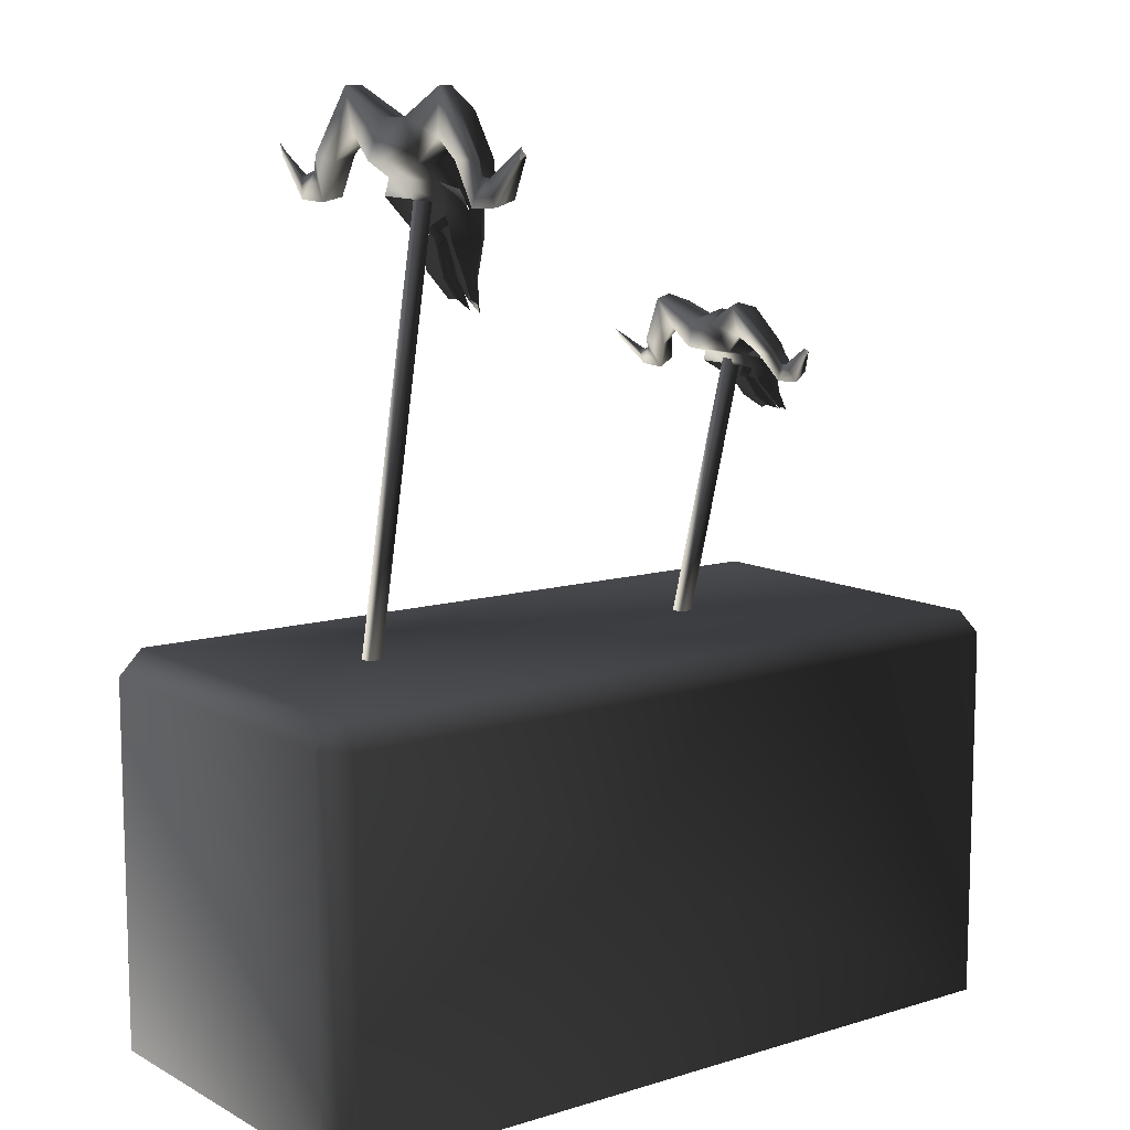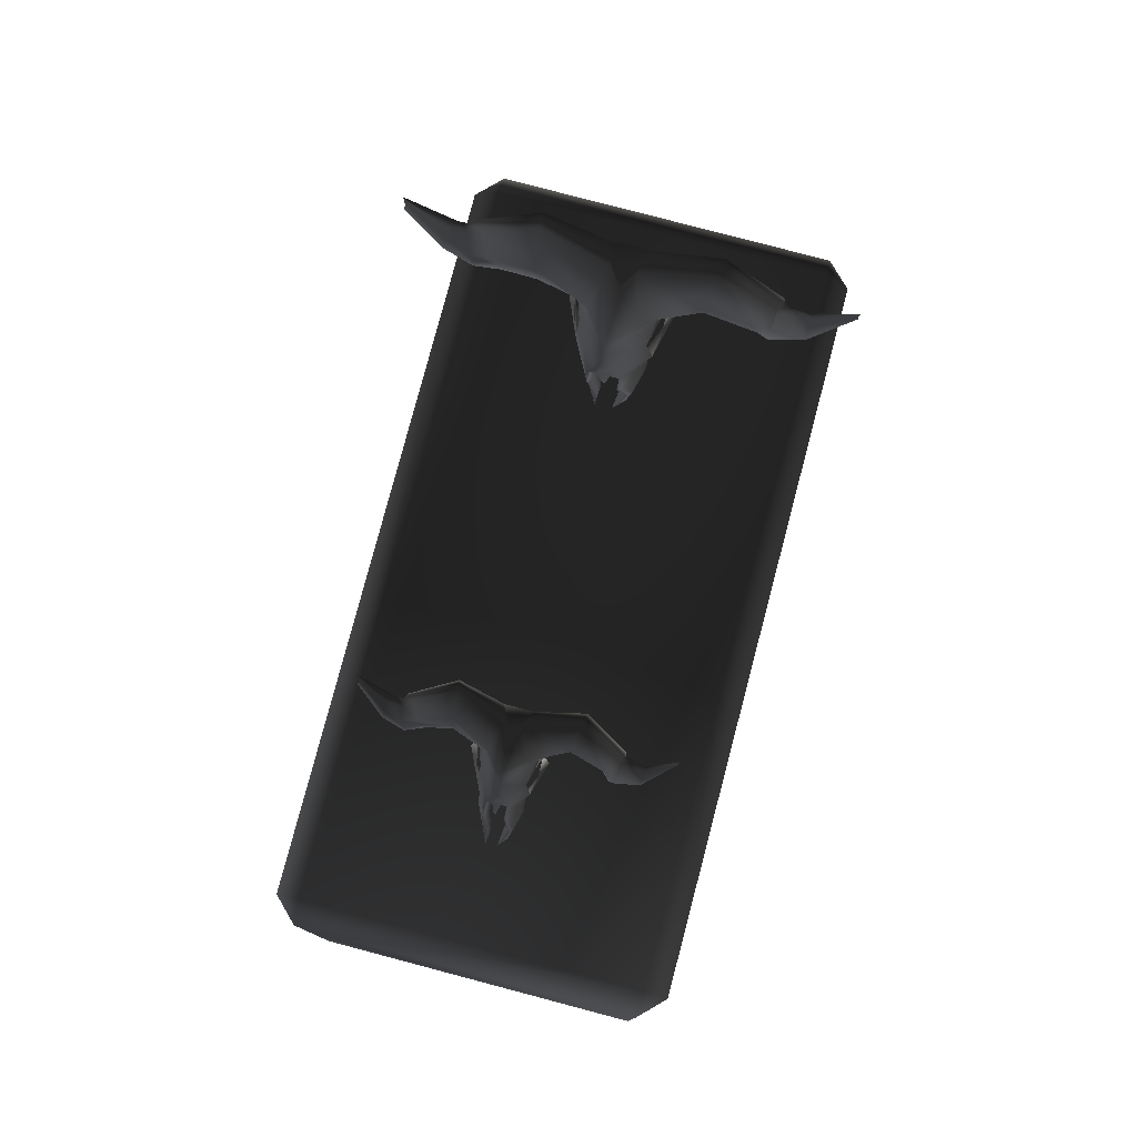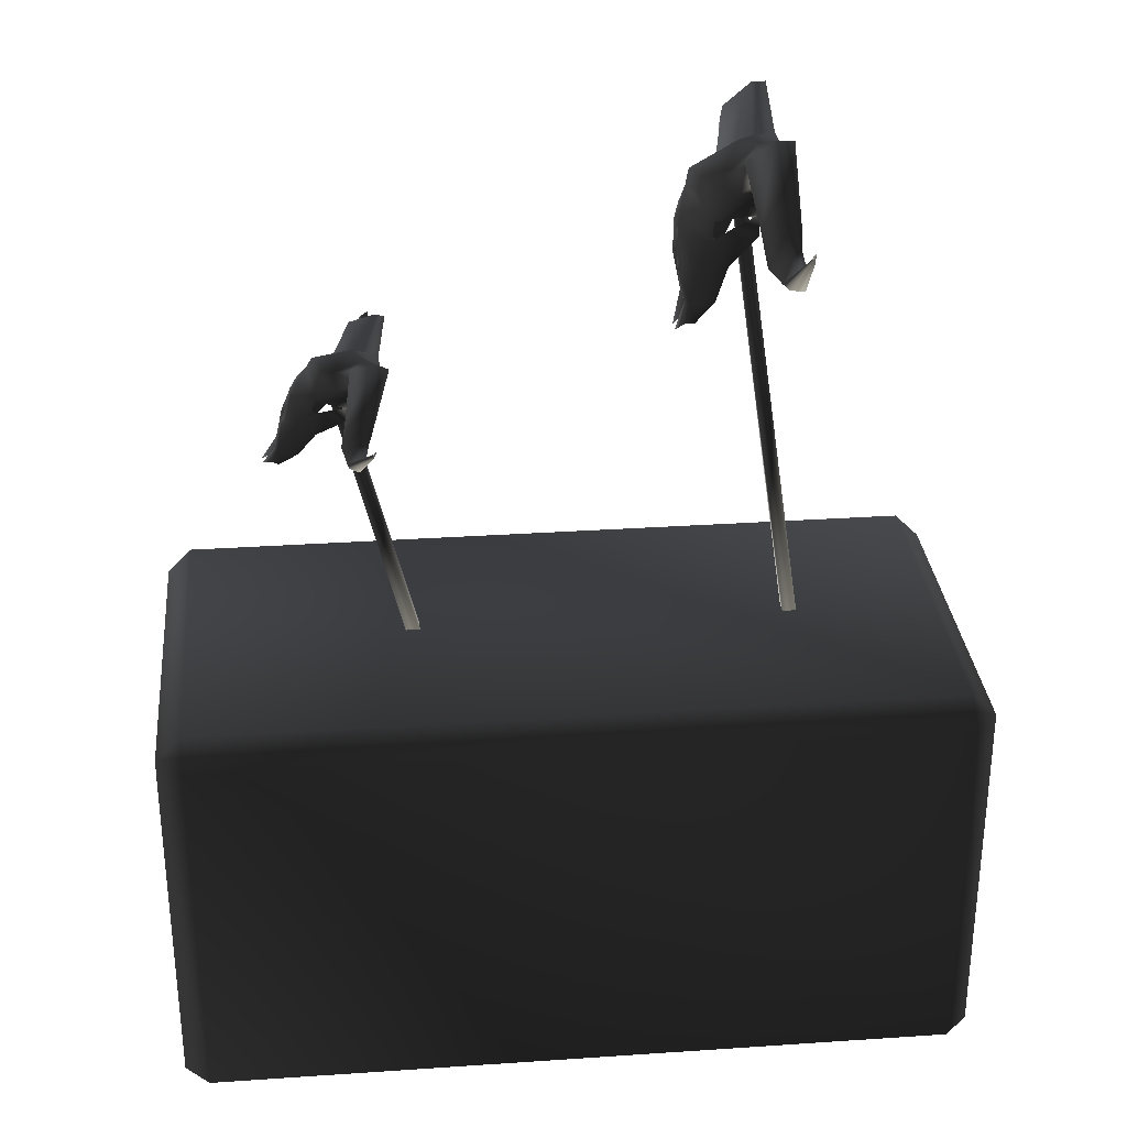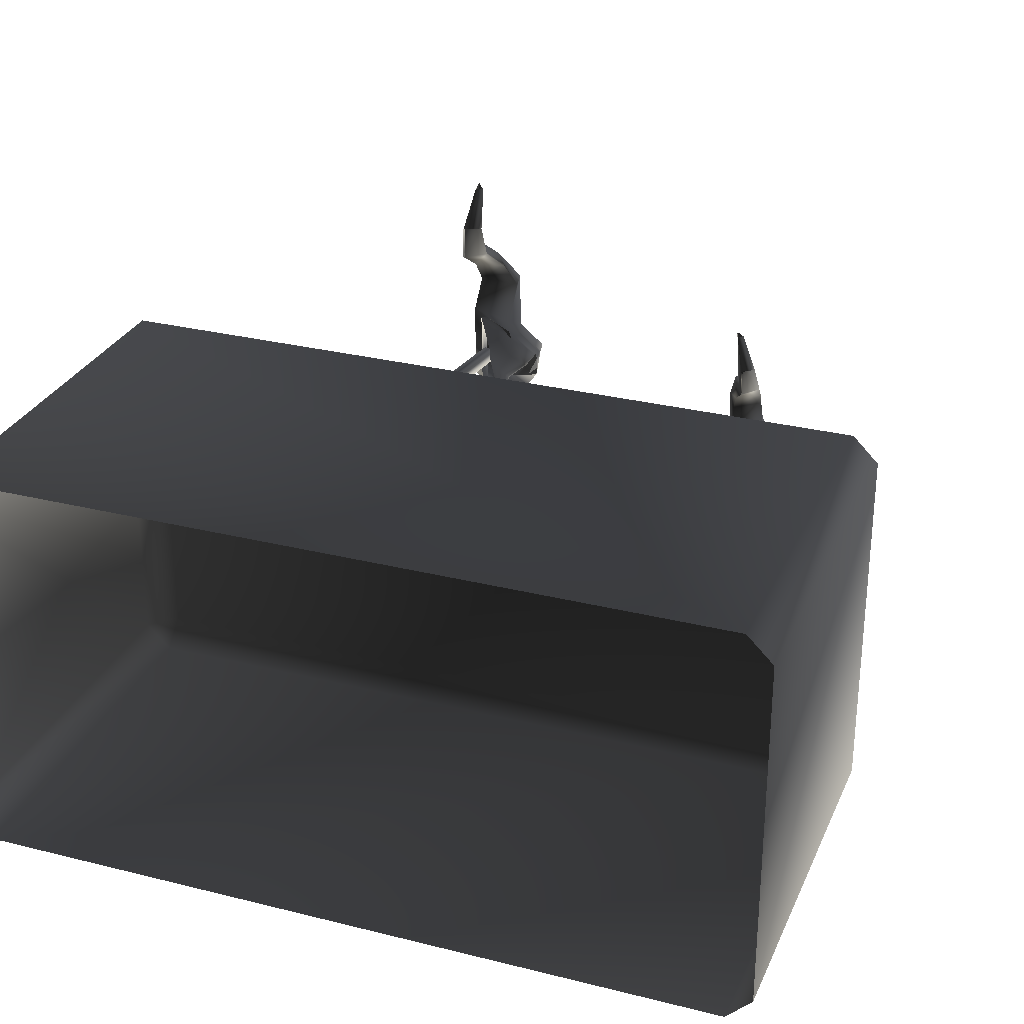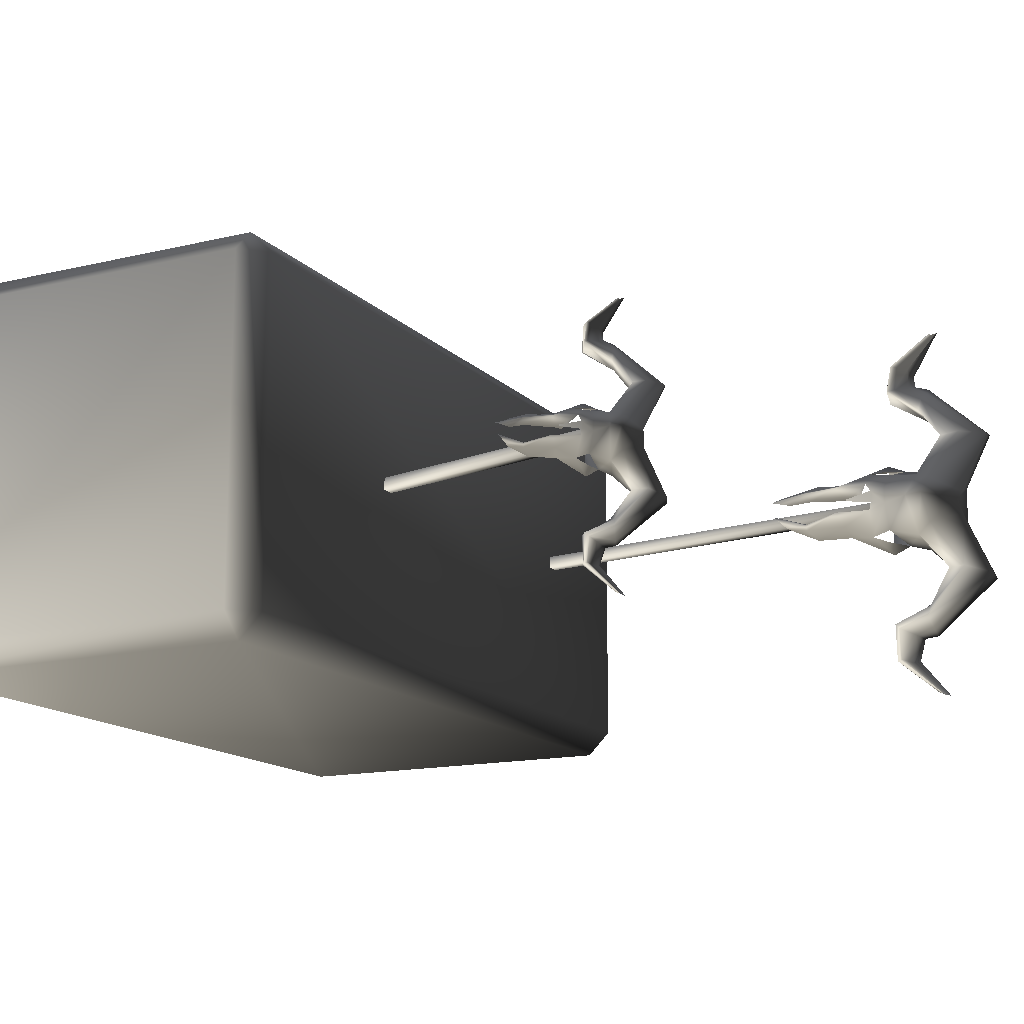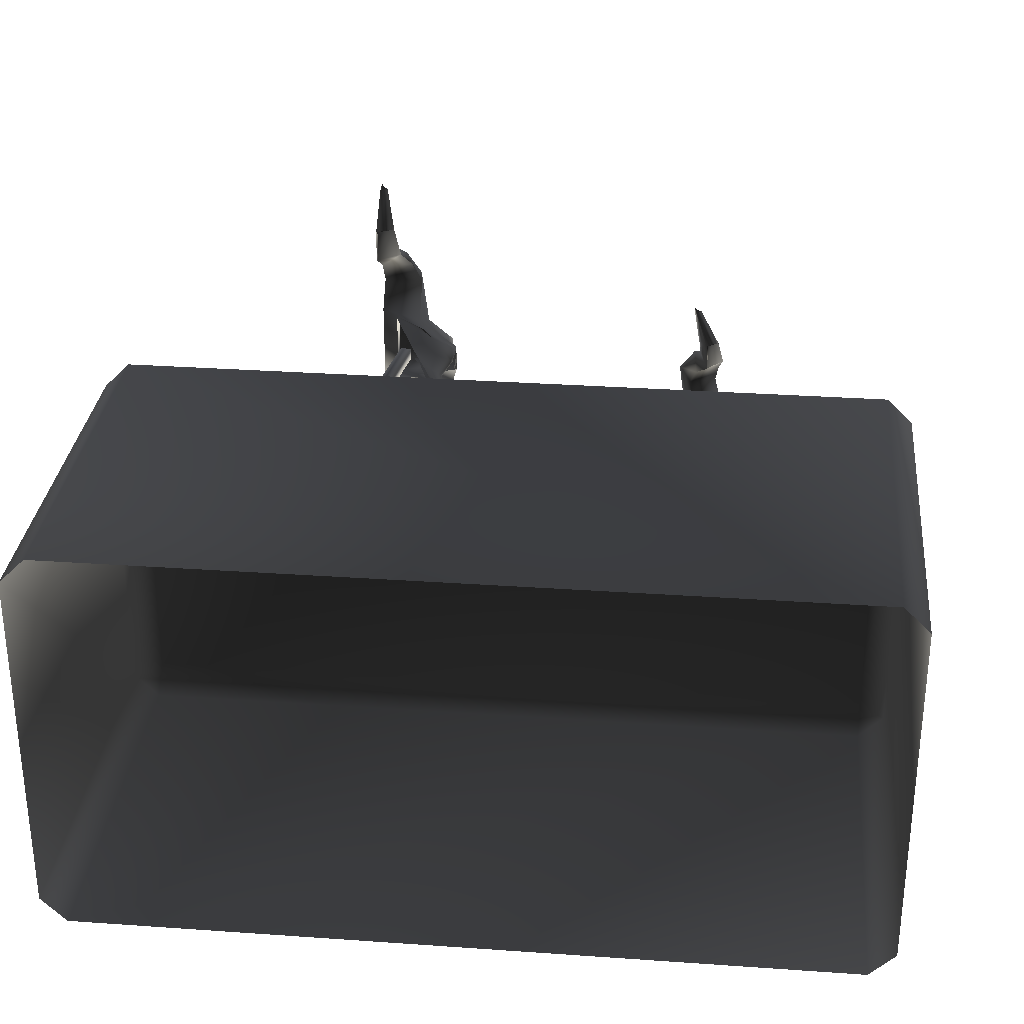
<metadata>
{"format":"obj","ext":"obj","renderer":"f3d","projection":"perspective","resolution":1024,"background":"white","views":[{"elev":10.6,"azim":-37.3,"up":"+Y"},{"elev":79.3,"azim":104.8,"up":"+Y"},{"elev":30.4,"azim":174.4,"up":"+Y"},{"elev":28.9,"azim":20.5,"up":"+Z"},{"elev":-14.9,"azim":117.2,"up":"+Z"},{"elev":30.3,"azim":5.8,"up":"+Z"}]}
</metadata>
<code>
o 713
v -240 96 -112
v -240 96 112
v 240 96 112
v 240 96 -112
v -240 80 -128
v -256 80 -112
v -256 80 112
v -240 80 128
v 240 80 128
v 256 80 112
v 256 80 -112
v 240 80 -128
v -240 -160 -128
v -256 -160 -112
v -256 -160 112
v -240 -160 128
v 240 -160 128
v 256 -160 112
v 256 -160 -112
v 240 -160 -128
v 134 264 -4
v 134 264 4
v 92 96 4
v 92 96 -4
v 142 262 -4
v 142 262 4
v 101 96 4
v 101 96 -4
v 131 263 -20
v 134 256 -24
v 135 255 22
v 132 263 18
v 118 266 19
v 118 266 -21
v 137 274 -17
v 150 266 -15
v 155 282 -1
v 161 274 -5
v 154 259 -18
v 165 268 -8
v 162 249 -12
v 151 244 -15
v 144 262 -20
v 106 297 35
v 114 277 33
v 118 268 46
v 117 268 63
v 112 299 34
v 120 288 5
v 111 284 8
v 132 287 32
v 134 274 48
v 137 257 61
v 126 251 58
v 133 257 75
v 126 251 75
v 126 250 58
v 120 262 66
v 121 270 60
v 128 295 33
v 139 283 10
v 151 288 0
v 128 292 0
v 116 274 15
v 138 274 13
v 139 283 -12
v 120 288 -6
v 111 284 -9
v 120 262 71
v 125 251 75
v 115 274 93
v 124 261 75
v 125 261 64
v 131 274 54
v 117 268 92
v 120 272 92
v 118 273 92
v 129 258 75
v 116 274 93
v 114 278 -33
v 106 297 -39
v 119 265 -48
v 126 283 -33
v 118 268 -65
v 126 249 -59
v 128 272 -51
v 129 295 -35
v 120 262 -66
v 126 250 -77
v 135 255 -59
v 133 274 -57
v 114 300 -37
v 122 259 -77
v 118 267 -93
v 132 253 -77
v 136 259 -62
v 123 270 -63
v 116 273 -96
v 117 271 -95
v 125 257 -78
v 118 271 -95
v 133 256 -77
v 118 269 -94
v 170 256 -1
v 170 256 -2
v 165 268 -4
v 165 268 1
v 161 274 3
v 165 266 5
v 146 265 13
v 154 258 13
v 171 252 5
v 154 245 3
v 149 247 3
v 171 252 -7
v 176 235 -11
v 174 234 -13
v 149 247 -6
v 154 245 -6
v 167 231 -9
v 184 222 -6
v 179 225 -11
v 174 223 -11
v 162 232 -16
v 174 225 -7
v 144 261 16
v 162 249 9
v 175 234 5
v 167 231 3
v 152 243 11
v 169 233 8
v 185 221 1
v 176 226 0
v 163 232 11
v 180 224 3
v 174 224 6
v 116 274 -15
v 126 259 -63
v 132 259 63
v -109 369 -4
v -109 369 4
v -150 96 4
v -150 96 -4
v -101 368 -4
v -101 368 4
v -141 96 4
v -141 96 -4
v -111 380 -27
v -111 369 -32
v -111 367 30
v -111 379 25
v -125 390 26
v -125 390 -28
v -98 390 -23
v -86 374 -21
v -71 390 -2
v -68 377 -7
v -84 363 -25
v -66 367 -11
v -79 345 -17
v -95 345 -21
v -94 371 -27
v -125 434 47
v -125 405 45
v -125 392 62
v -125 393 85
v -116 434 46
v -112 416 7
v -125 416 11
v -97 408 43
v -102 392 64
v -107 369 82
v -124 366 78
v -112 371 101
v -124 367 100
v -125 366 78
v -125 384 88
v -120 393 80
v -99 420 45
v -91 400 14
v -73 400 -1
v -101 416 -1
v -125 400 20
v -97 390 18
v -91 400 -17
v -112 416 -8
v -125 416 -12
v -125 383 95
v -125 367 100
v -125 401 125
v -121 380 100
v -120 380 86
v -106 393 73
v -125 393 123
v -120 396 123
v -122 398 123
v -116 374 101
v -124 400 124
v -125 407 -45
v -125 434 -52
v -125 389 -64
v -107 407 -45
v -125 392 -87
v -125 364 -79
v -110 392 -69
v -98 420 -47
v -125 383 -88
v -125 365 -103
v -111 367 -79
v -103 392 -77
v -114 434 -50
v -125 379 -103
v -125 391 -125
v -116 366 -103
v -107 371 -83
v -117 392 -84
v -125 399 -128
v -124 397 -127
v -122 375 -104
v -123 395 -127
v -112 370 -103
v -124 394 -126
v -66 351 -2
v -66 351 -3
v -66 368 -6
v -66 368 2
v -68 377 4
v -66 365 7
v -91 374 18
v -84 361 18
v -66 344 7
v -91 344 4
v -96 350 5
v -66 344 -10
v -70 321 -15
v -73 321 -18
v -96 350 -9
v -91 344 -9
v -83 320 -12
v -66 300 -8
v -71 307 -15
v -77 307 -15
v -88 324 -22
v -77 309 -10
v -95 370 22
v -79 345 12
v -71 320 7
v -83 320 4
v -95 343 15
v -79 322 11
v -66 299 2
v -75 309 1
v -87 324 15
v -70 305 5
v -77 308 8
v -125 400 -21
v -120 377 -85
v -112 373 84
f 1 2 3
f 1 3 4
f 1 4 5
f 1 5 6
f 1 6 2
f 2 6 7
f 2 7 8
f 2 8 3
f 3 8 9
f 3 9 10
f 3 10 4
f 4 10 11
f 4 11 12
f 4 12 5
f 5 12 13
f 5 13 14
f 5 14 6
f 6 14 15
f 6 15 7
f 7 15 16
f 7 16 8
f 8 16 17
f 8 17 9
f 9 17 18
f 9 18 10
f 10 18 19
f 10 19 11
f 11 19 20
f 11 20 12
f 12 20 13
f 21 22 23
f 21 23 24
f 21 24 25
f 21 25 22
f 22 25 26
f 22 26 27
f 22 27 23
f 23 27 24
f 24 27 28
f 24 28 25
f 25 28 26
f 26 28 27
f 29 30 31
f 29 31 32
f 29 32 33
f 29 33 34
f 29 34 35
f 29 35 36
f 36 35 37
f 36 37 38
f 36 38 39
f 39 38 40
f 39 40 41
f 39 41 42
f 39 42 30
f 39 30 43
f 43 30 29
f 44 45 46
f 44 46 47
f 44 47 48
f 44 48 49
f 44 49 50
f 44 50 45
f 45 50 33
f 45 33 51
f 45 51 52
f 45 52 46
f 46 52 53
f 46 53 54
f 54 53 55
f 54 55 56
f 47 46 57
f 47 57 58
f 47 58 59
f 47 59 48
f 48 59 60
f 48 60 61
f 48 61 49
f 49 61 62
f 49 62 63
f 49 63 50
f 49 50 61
f 61 50 64
f 61 64 65
f 61 65 37
f 61 37 62
f 62 37 35
f 62 35 66
f 62 66 63
f 63 66 67
f 63 67 68
f 63 68 50
f 50 68 34
f 50 34 33
f 69 58 57
f 69 57 70
f 69 70 71
f 69 71 72
f 69 72 73
f 69 73 58
f 58 73 59
f 59 73 74
f 59 74 60
f 60 74 51
f 60 51 65
f 60 65 61
f 71 70 75
f 75 70 76
f 76 70 55
f 76 55 77
f 77 55 78
f 77 78 79
f 79 78 72
f 79 72 71
f 80 34 68
f 80 68 81
f 80 81 82
f 80 82 83
f 80 83 35
f 80 35 34
f 82 81 84
f 82 84 85
f 82 85 86
f 82 86 83
f 83 86 87
f 83 87 66
f 83 66 35
f 85 84 88
f 85 88 89
f 85 89 90
f 85 90 86
f 86 90 91
f 86 91 87
f 87 91 92
f 87 92 67
f 87 67 66
f 89 88 93
f 89 93 94
f 89 94 95
f 89 95 90
f 90 95 96
f 90 96 91
f 91 96 97
f 91 97 92
f 92 97 81
f 92 81 68
f 92 68 67
f 94 93 98
f 98 93 99
f 99 93 100
f 99 100 101
f 101 100 102
f 101 102 103
f 103 102 95
f 103 95 94
f 104 105 106
f 104 106 107
f 107 106 38
f 107 38 108
f 107 108 109
f 109 108 110
f 109 110 111
f 109 111 112
f 109 112 113
f 109 113 114
f 38 106 40
f 115 116 117
f 115 117 41
f 115 41 40
f 115 40 118
f 115 118 119
f 115 119 116
f 116 119 120
f 116 120 121
f 116 121 122
f 116 122 117
f 117 122 123
f 117 123 124
f 117 124 41
f 41 124 42
f 120 125 121
f 65 110 108
f 65 108 37
f 37 108 38
f 33 32 110
f 33 110 65
f 33 65 64
f 32 31 111
f 32 111 126
f 111 127 112
f 112 127 128
f 112 128 129
f 112 129 113
f 31 130 127
f 31 127 111
f 127 131 128
f 128 131 132
f 128 132 133
f 128 133 129
f 130 134 131
f 130 131 127
f 131 135 132
f 135 131 134
f 135 134 136
f 66 35 34
f 66 34 137
f 66 137 67
f 67 137 68
f 100 93 88
f 100 88 138
f 100 138 102
f 102 138 96
f 102 96 95
f 138 88 84
f 138 84 97
f 138 97 96
f 97 84 81
f 33 65 51
f 51 74 52
f 52 74 139
f 52 139 53
f 53 139 78
f 53 78 55
f 74 73 139
f 139 73 72
f 139 72 78
f 140 141 142
f 140 142 143
f 140 143 144
f 140 144 141
f 141 144 145
f 141 145 146
f 141 146 142
f 142 146 143
f 143 146 147
f 143 147 144
f 144 147 145
f 145 147 146
f 148 149 150
f 148 150 151
f 148 151 152
f 148 152 153
f 148 153 154
f 148 154 155
f 155 154 156
f 155 156 157
f 155 157 158
f 158 157 159
f 158 159 160
f 158 160 161
f 158 161 149
f 158 149 162
f 162 149 148
f 163 164 165
f 163 165 166
f 163 166 167
f 163 167 168
f 163 168 169
f 163 169 164
f 164 169 152
f 164 152 170
f 164 170 171
f 164 171 165
f 165 171 172
f 165 172 173
f 173 172 174
f 173 174 175
f 166 165 176
f 166 176 177
f 166 177 178
f 166 178 167
f 167 178 179
f 167 179 180
f 167 180 168
f 168 180 181
f 168 181 182
f 168 182 169
f 168 169 180
f 180 169 183
f 180 183 184
f 180 184 156
f 180 156 181
f 181 156 154
f 181 154 185
f 181 185 182
f 182 185 186
f 182 186 187
f 182 187 169
f 169 187 153
f 169 153 152
f 188 177 176
f 188 176 189
f 188 189 190
f 188 190 191
f 188 191 192
f 188 192 177
f 177 192 178
f 178 192 193
f 178 193 179
f 179 193 170
f 179 170 184
f 179 184 180
f 190 189 194
f 194 189 195
f 195 189 174
f 195 174 196
f 196 174 197
f 196 197 198
f 198 197 191
f 198 191 190
f 199 153 187
f 199 187 200
f 199 200 201
f 199 201 202
f 199 202 154
f 199 154 153
f 201 200 203
f 201 203 204
f 201 204 205
f 201 205 202
f 202 205 206
f 202 206 185
f 202 185 154
f 204 203 207
f 204 207 208
f 204 208 209
f 204 209 205
f 205 209 210
f 205 210 206
f 206 210 211
f 206 211 186
f 206 186 185
f 208 207 212
f 208 212 213
f 208 213 214
f 208 214 209
f 209 214 215
f 209 215 210
f 210 215 216
f 210 216 211
f 211 216 200
f 211 200 187
f 211 187 186
f 213 212 217
f 217 212 218
f 218 212 219
f 218 219 220
f 220 219 221
f 220 221 222
f 222 221 214
f 222 214 213
f 223 224 225
f 223 225 226
f 226 225 157
f 226 157 227
f 226 227 228
f 228 227 229
f 228 229 230
f 228 230 231
f 228 231 232
f 228 232 233
f 157 225 159
f 234 235 236
f 234 236 160
f 234 160 159
f 234 159 237
f 234 237 238
f 234 238 235
f 235 238 239
f 235 239 240
f 235 240 241
f 235 241 236
f 236 241 242
f 236 242 243
f 236 243 160
f 160 243 161
f 239 244 240
f 184 229 227
f 184 227 156
f 156 227 157
f 152 151 229
f 152 229 184
f 152 184 183
f 151 150 230
f 151 230 245
f 230 246 231
f 231 246 247
f 231 247 248
f 231 248 232
f 150 249 246
f 150 246 230
f 246 250 247
f 247 250 251
f 247 251 252
f 247 252 248
f 249 253 250
f 249 250 246
f 250 254 251
f 254 250 253
f 254 253 255
f 185 154 153
f 185 153 256
f 185 256 186
f 186 256 187
f 219 212 207
f 219 207 257
f 219 257 221
f 221 257 215
f 221 215 214
f 257 207 203
f 257 203 216
f 257 216 215
f 216 203 200
f 152 184 170
f 170 193 171
f 171 193 258
f 171 258 172
f 172 258 197
f 172 197 174
f 193 192 258
f 258 192 191
f 258 191 197

</code>
